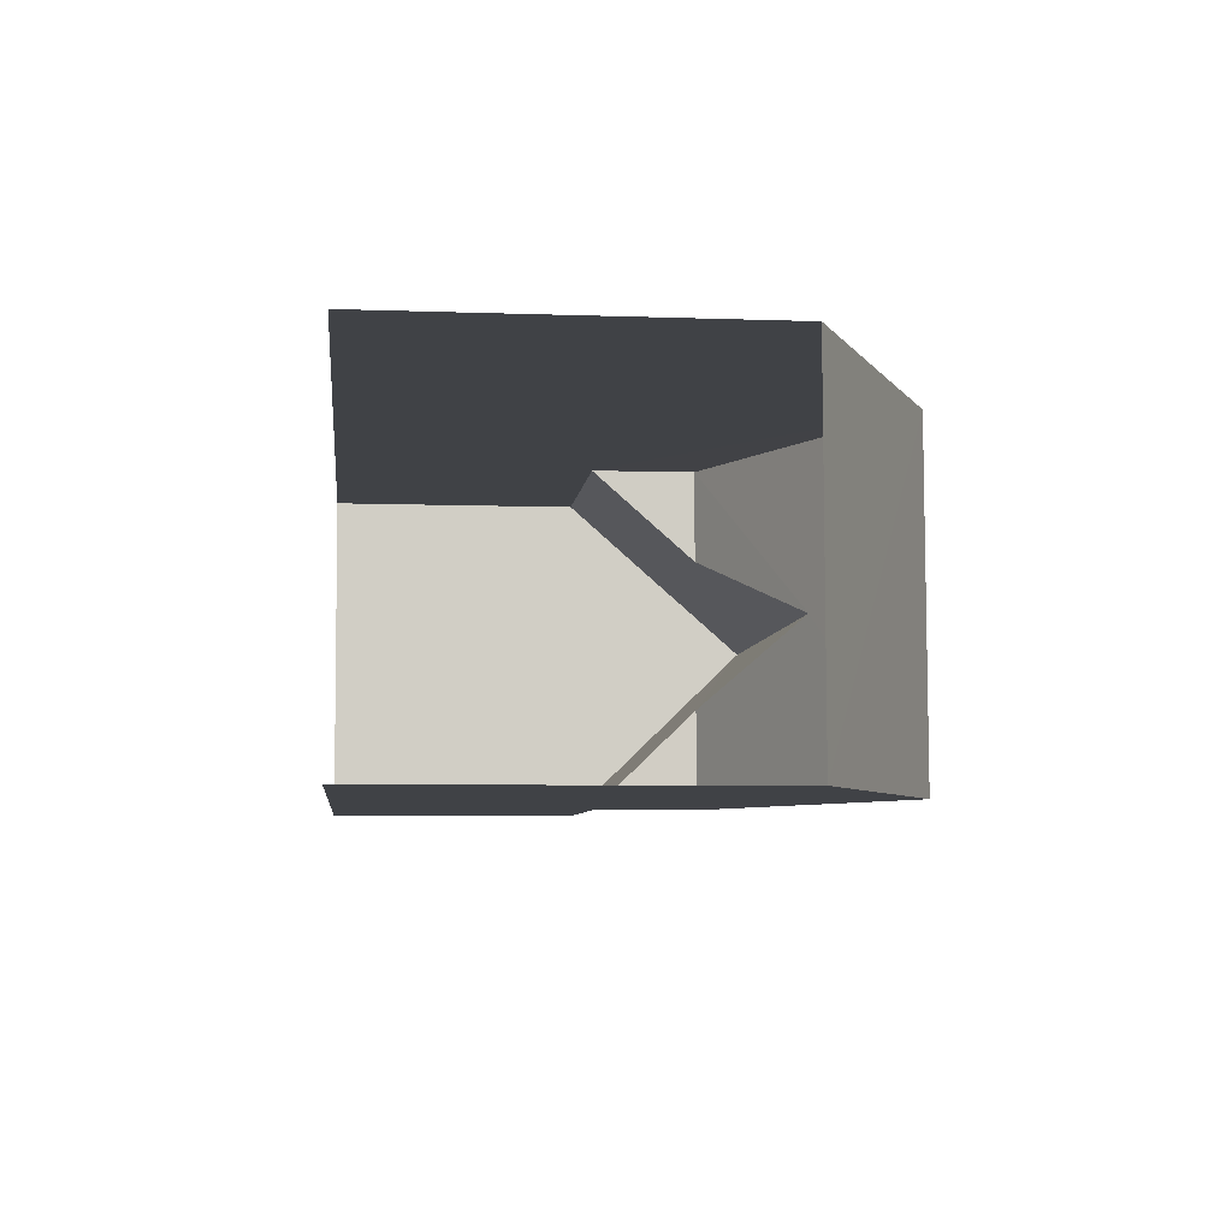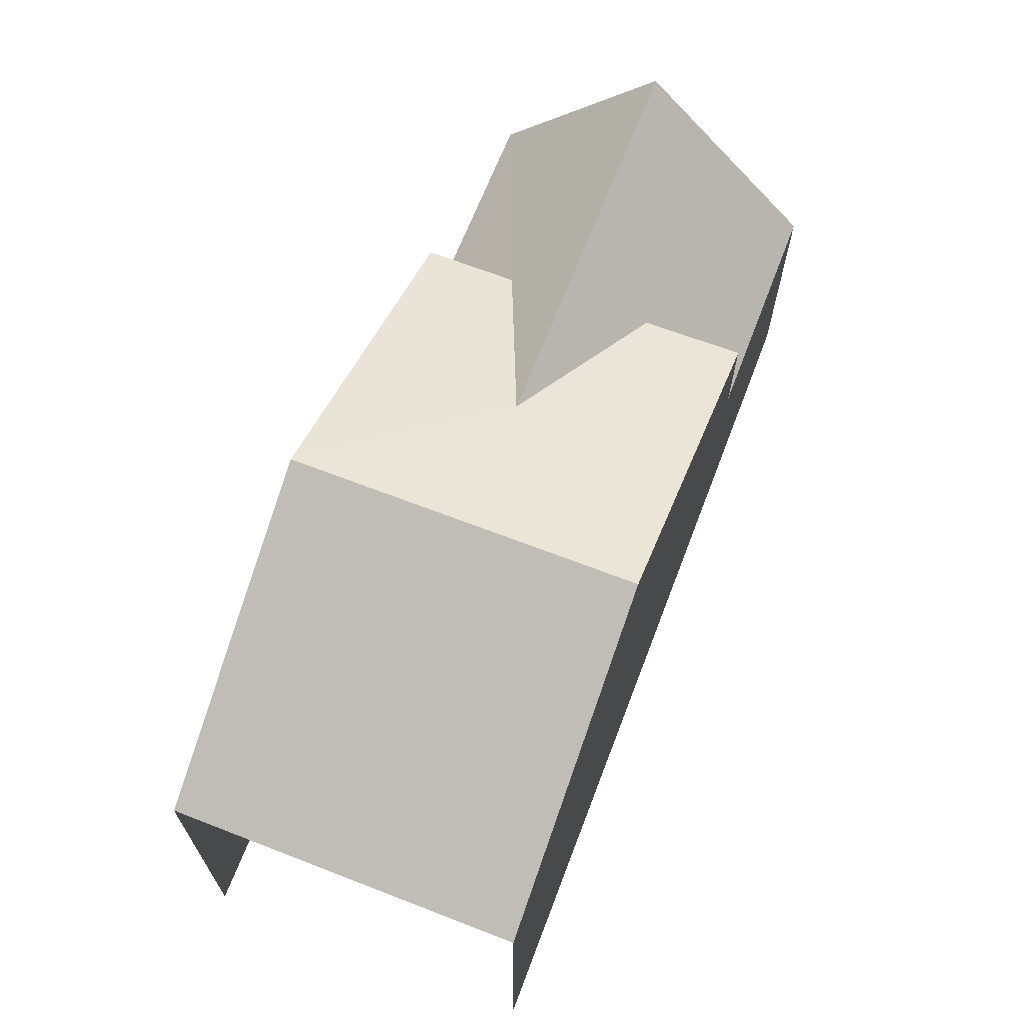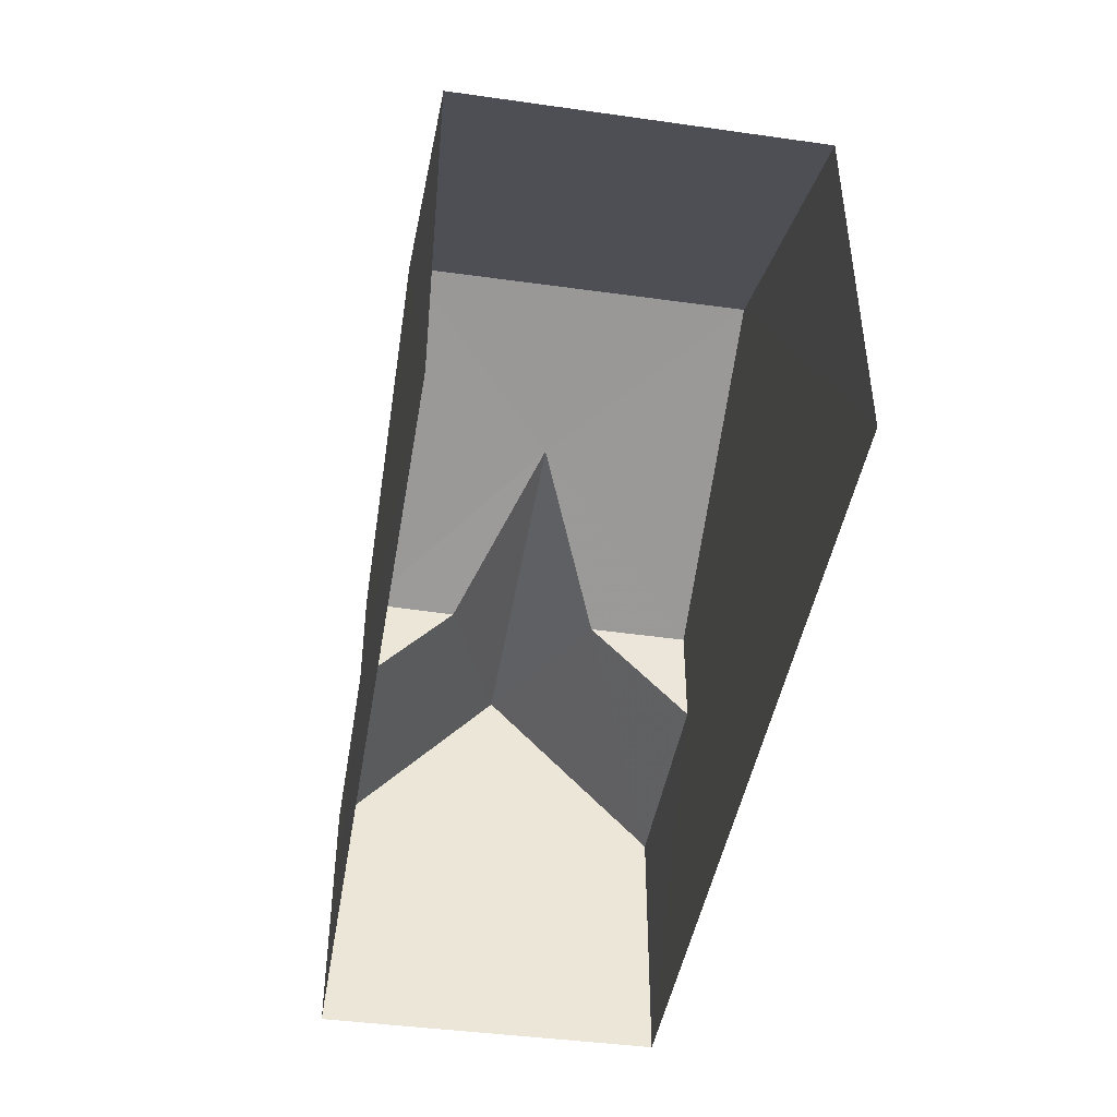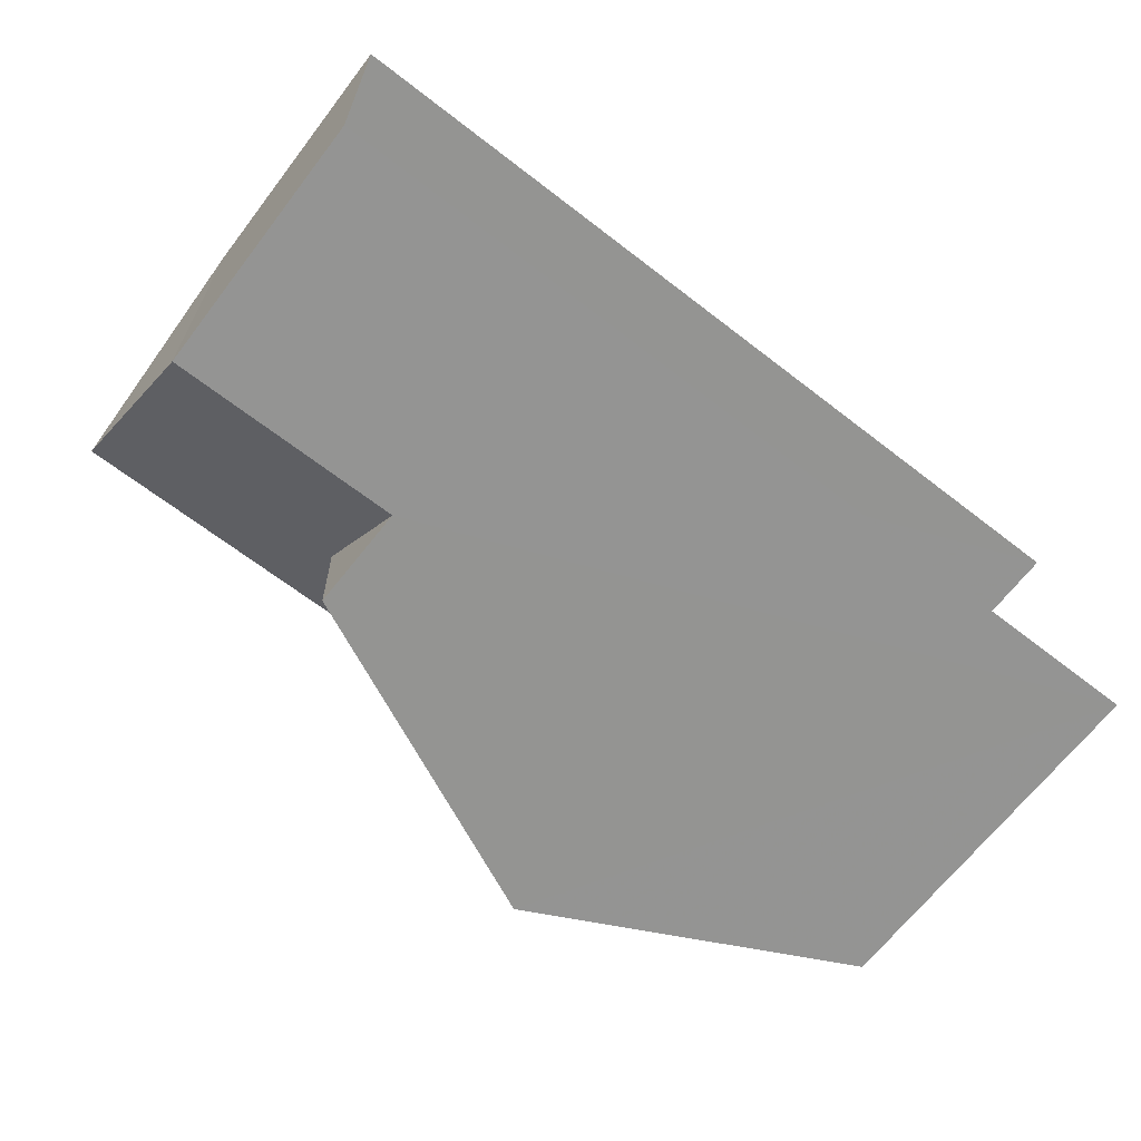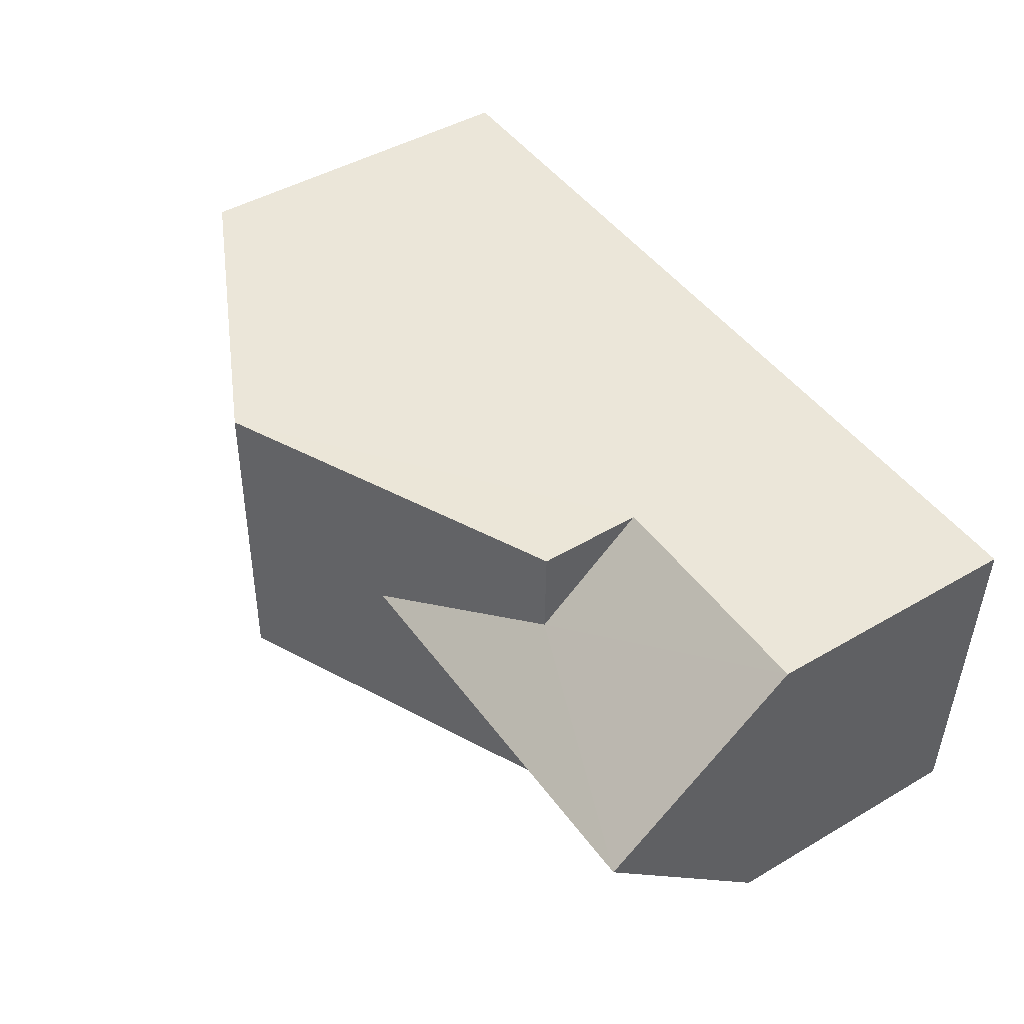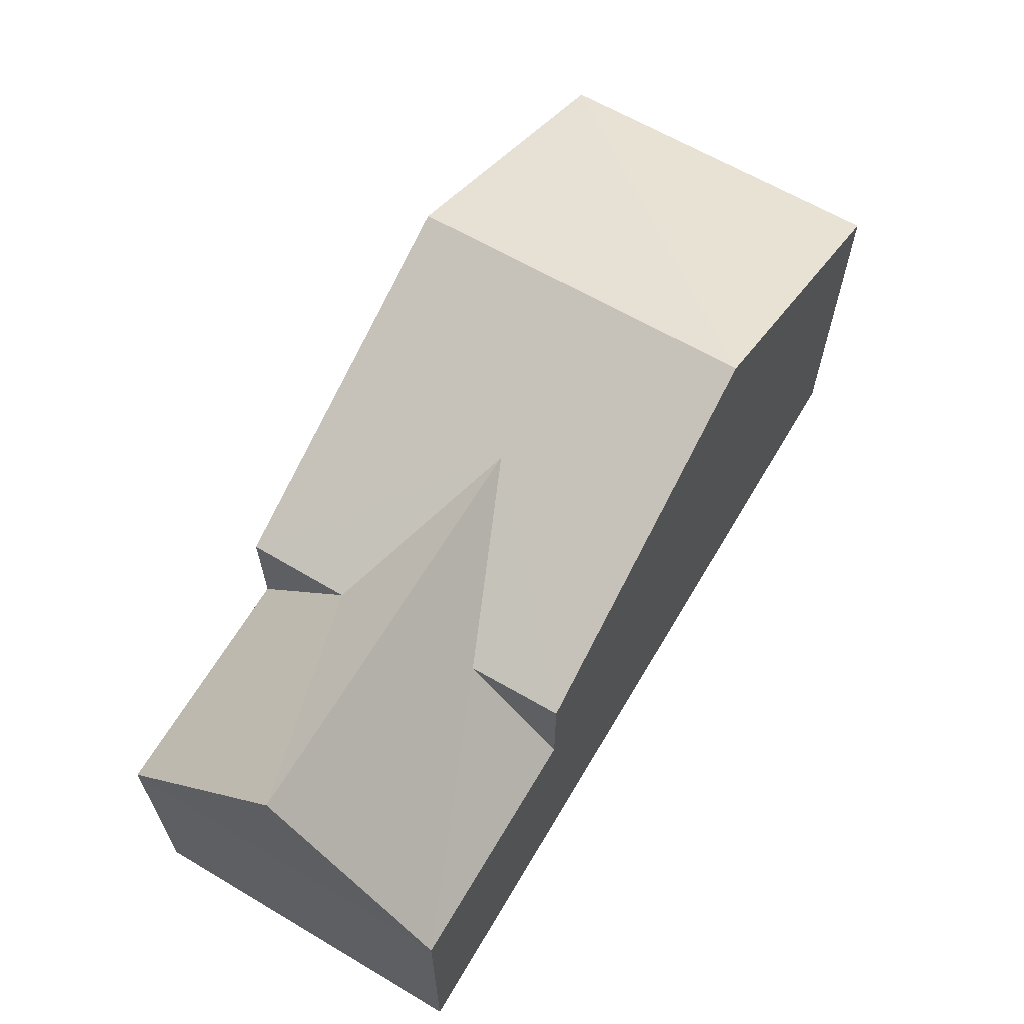
<metadata>
{"format":"obj","ext":"obj","renderer":"f3d","projection":"perspective","resolution":1024,"background":"white","views":[{"elev":-5.0,"azim":-96.4,"up":"+Y"},{"elev":66.7,"azim":-70.4,"up":"+Z"},{"elev":-44.2,"azim":-100.7,"up":"+Z"},{"elev":-67.7,"azim":142.1,"up":"+Y"},{"elev":45.1,"azim":55.8,"up":"+Y"},{"elev":63.6,"azim":119.2,"up":"+Z"}]}
</metadata>
<code>
v -3.722e+05 -1.044e+05 29.39
v -3.723e+05 -1.044e+05 29.39
v -3.723e+05 -1.044e+05 29.39
v -3.722e+05 -1.044e+05 29.39
v -3.722e+05 -1.044e+05 35.8
v -3.722e+05 -1.044e+05 33.95
v -3.722e+05 -1.044e+05 37.24
v -3.722e+05 -1.044e+05 37.24
v -3.722e+05 -1.044e+05 33.95
v -3.722e+05 -1.044e+05 38.54
v -3.723e+05 -1.044e+05 35.8
v -3.722e+05 -1.044e+05 38.54
v -3.723e+05 -1.044e+05 35.8
v -3.722e+05 -1.044e+05 33.95
v -3.722e+05 -1.044e+05 35.8
v -3.722e+05 -1.044e+05 33.95
v -3.722e+05 -1.044e+05 35.8
v -3.722e+05 -1.044e+05 35.8
f 1 2 3
f 1 4 2
f 13 3 2
f 11 13 2
f 5 6 7
f 7 8 5
f 9 6 5
f 10 11 12
f 10 13 11
f 14 15 7
f 7 15 8
f 16 15 14
f 15 17 8
f 18 5 8
f 18 8 12
f 8 17 10
f 8 10 12
f 11 2 12
f 18 12 9
f 9 4 6
f 9 2 4
f 12 2 9
f 9 5 18
f 15 16 17
f 13 10 3
f 3 16 1
f 10 17 16
f 1 16 14
f 3 10 16
f 6 4 14
f 6 14 7
f 4 1 14

</code>
